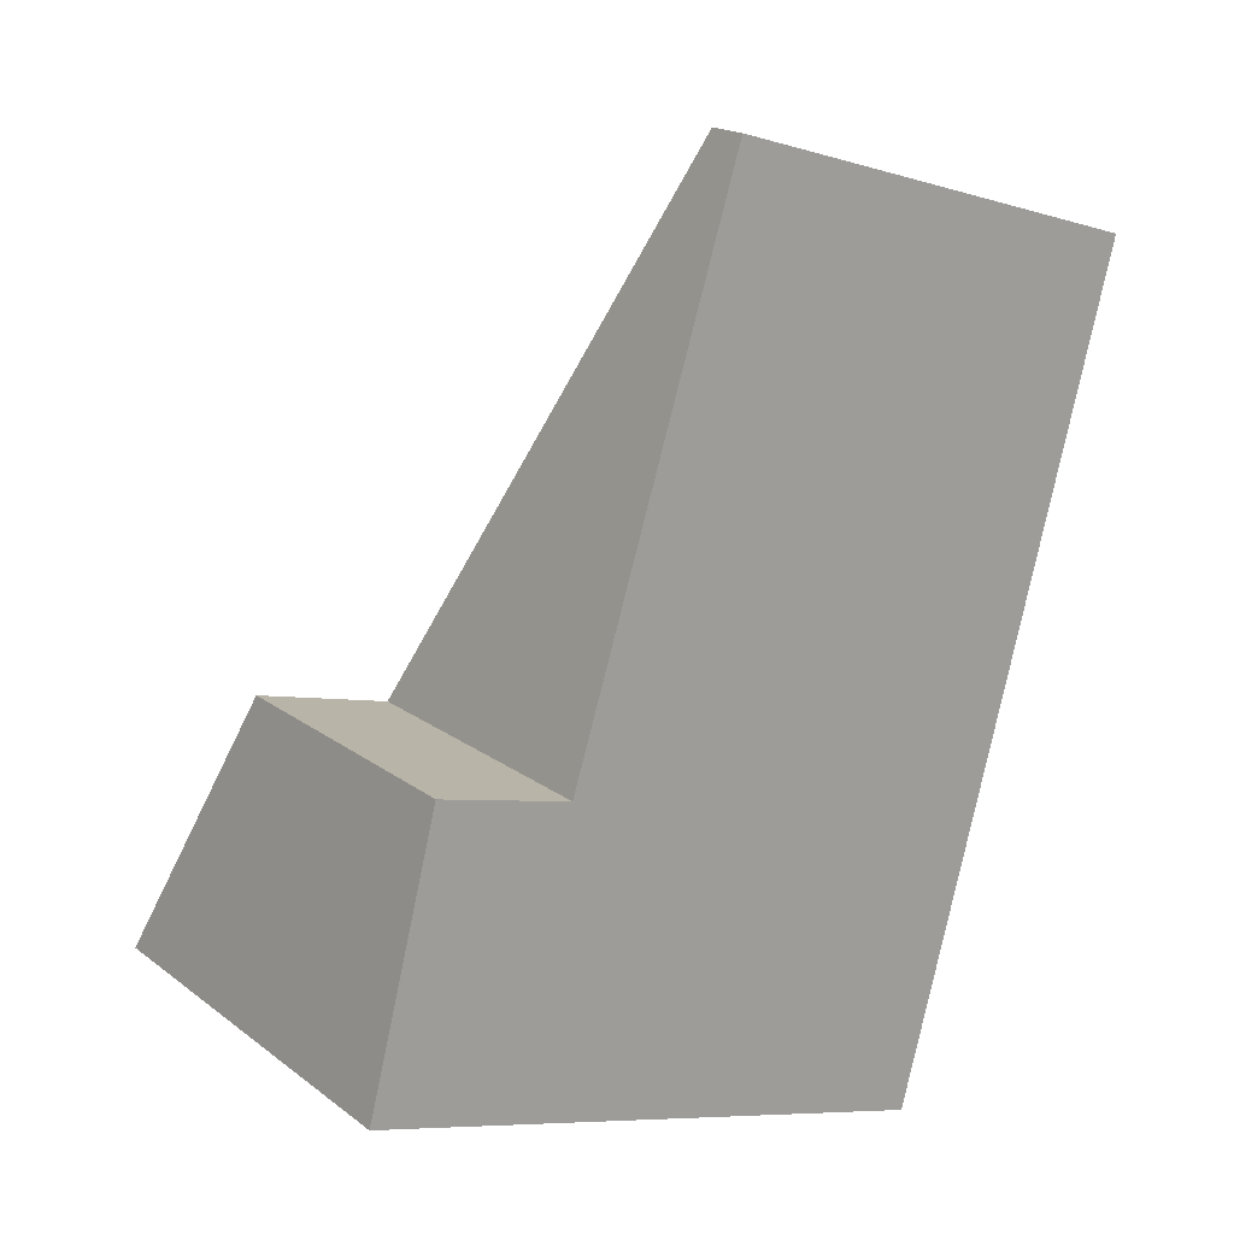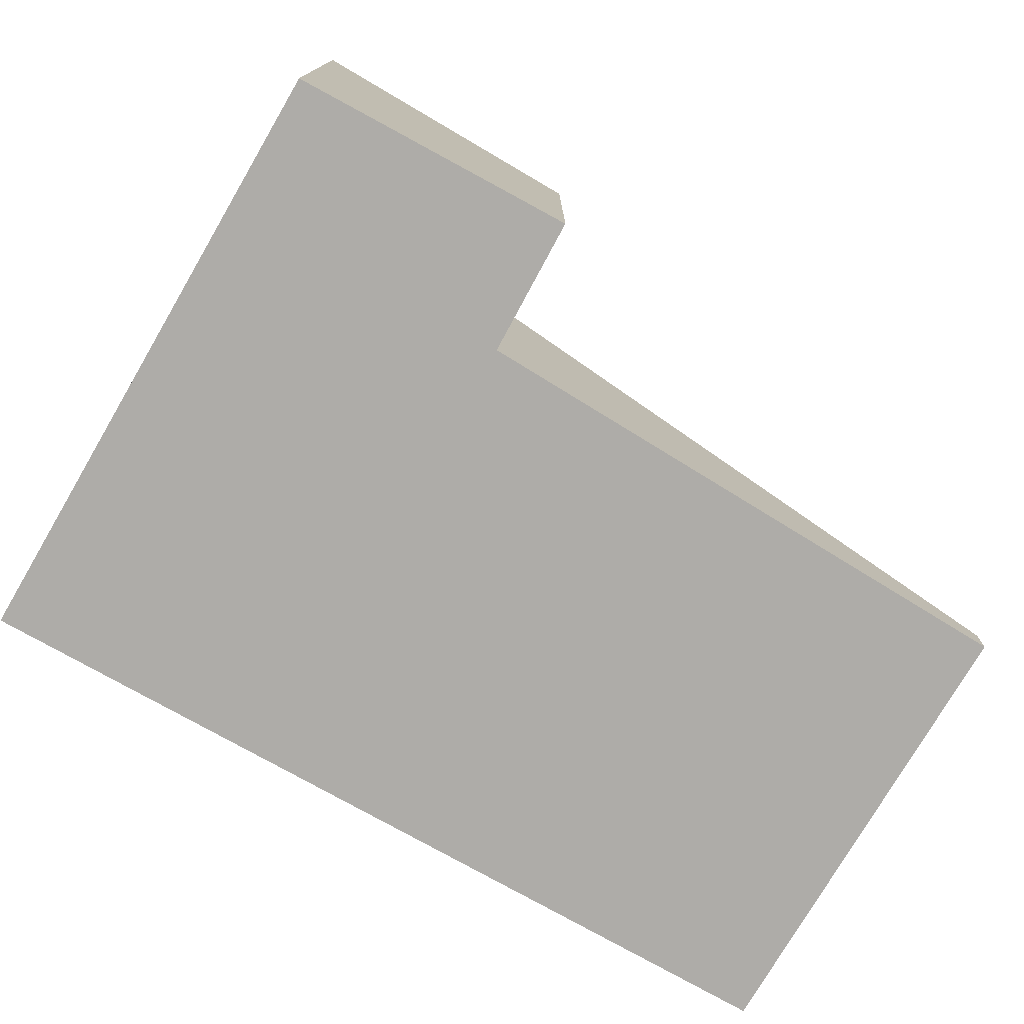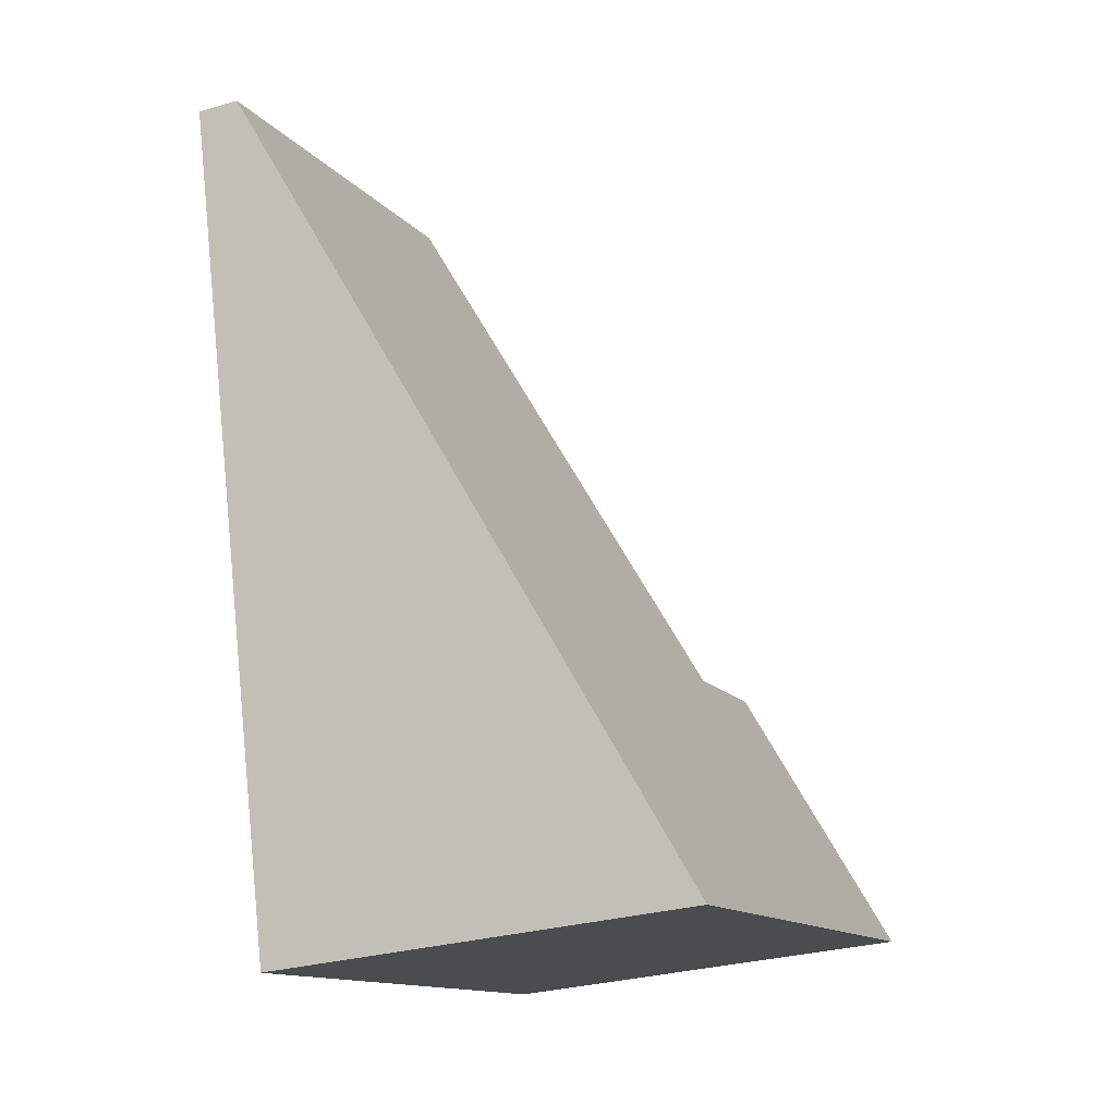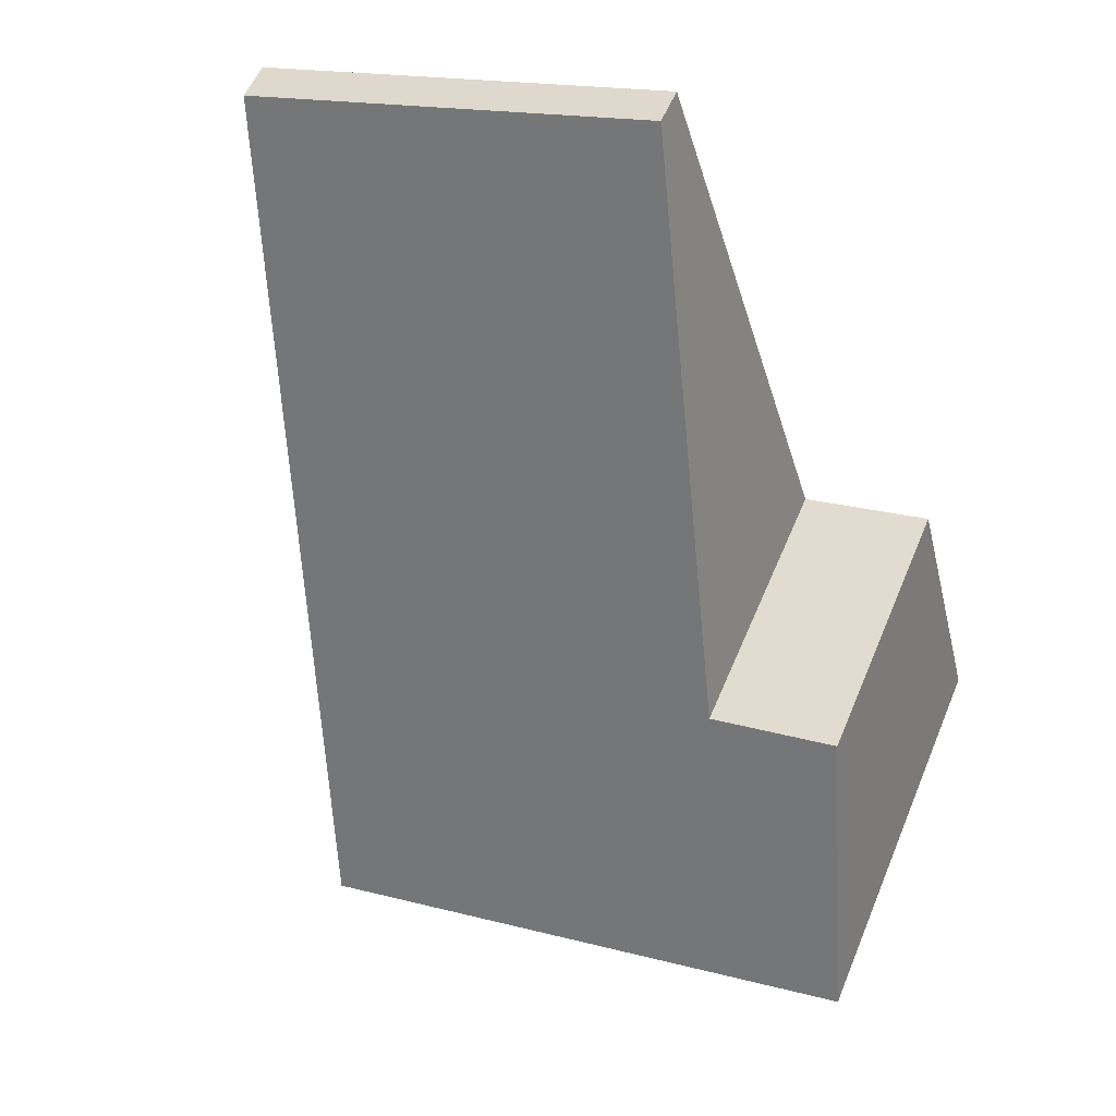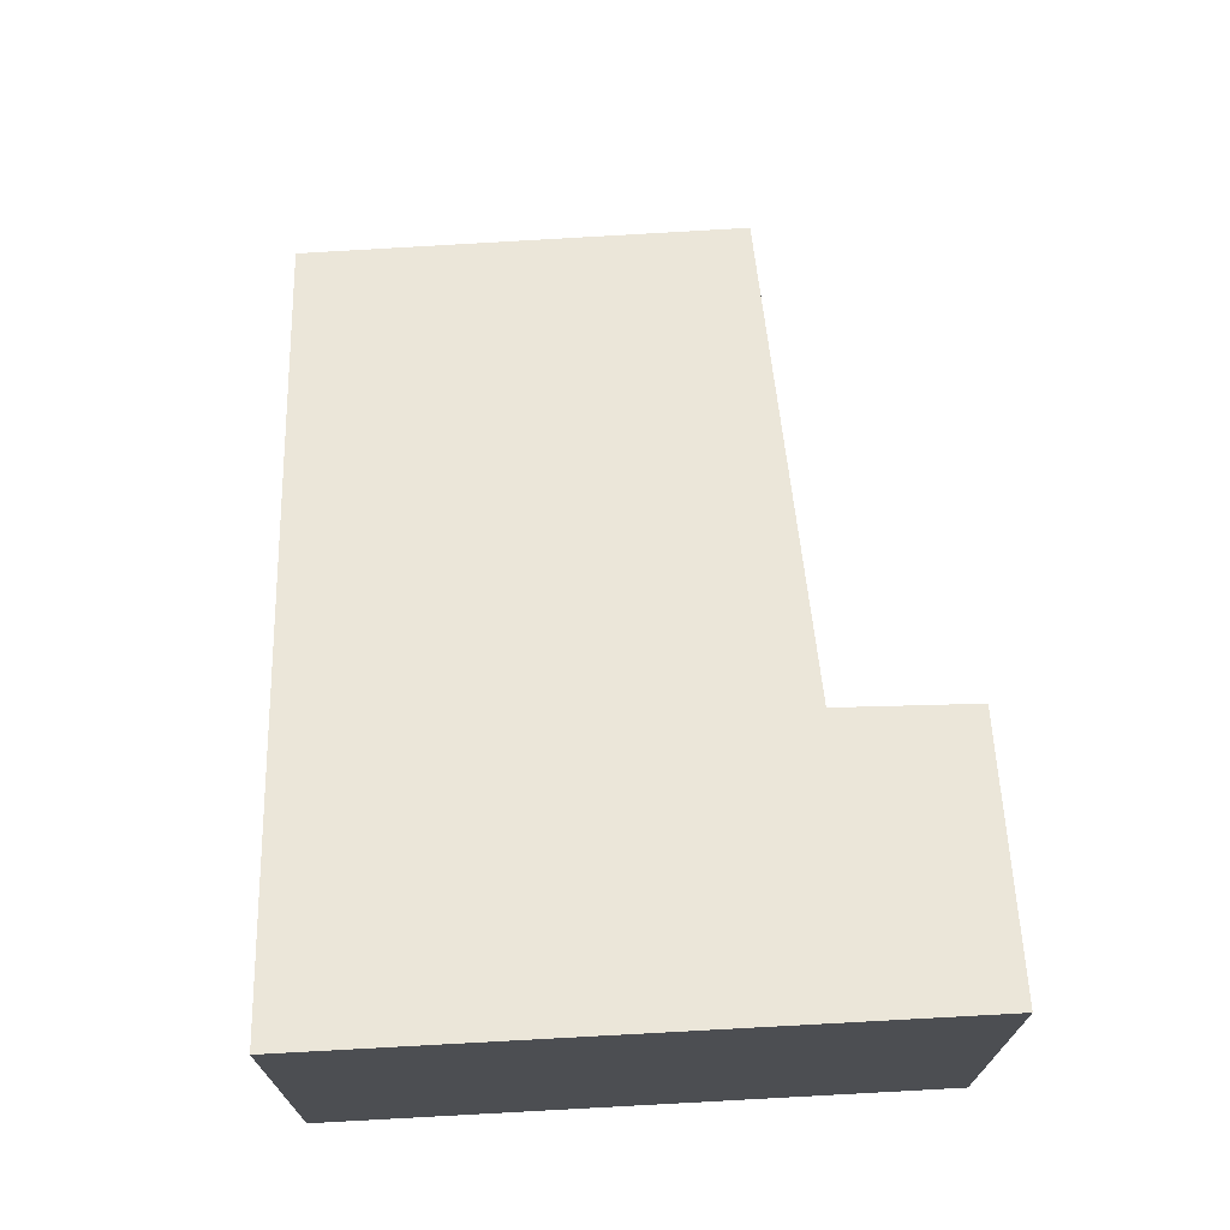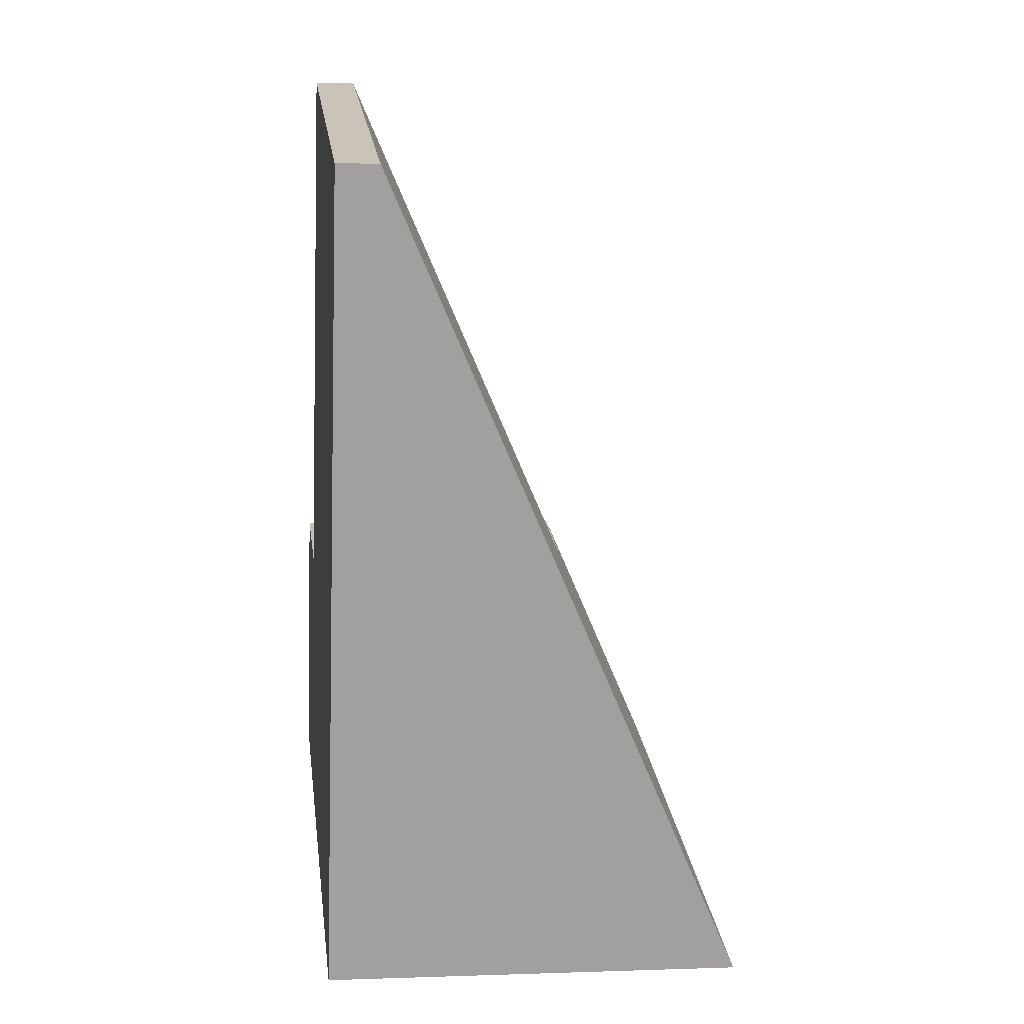
<metadata>
{"format":"obj","ext":"obj","renderer":"f3d","projection":"perspective","resolution":1024,"background":"white","views":[{"elev":18.5,"azim":-35.7,"up":"+Z"},{"elev":-77.0,"azim":-104.1,"up":"+Y"},{"elev":-29.2,"azim":113.1,"up":"+Z"},{"elev":55.2,"azim":-157.7,"up":"+Z"},{"elev":72.9,"azim":-167.1,"up":"+Y"},{"elev":3.3,"azim":83.0,"up":"+Z"}]}
</metadata>
<code>
v  0.497 2.091 1.93
v  0.824 2.995 -0.236
v  0 2.995 1.834e-16
v  4.095 2.995 -1.173
v  1.431 2.078 1.693
v  5.651 0.296 4.571
v  1.352 2.079 1.713
v  2.622 0.282 5.471
v  0.497 -1.182e-16 1.93
v  1.431 -1.037e-16 1.693
v  1.352 -1.049e-16 1.713
v  5.651 -2.799e-16 4.571
v  2.622 -3.35e-16 5.471
v  0 0 0
v  4.095 7.183e-17 -1.173
v  0.824 1.445e-17 -0.236
g defaultobject
f 1 2 3
f 2 1 4
f 4 1 5
f 4 5 6
f 5 1 7
f 6 5 8
f 9 7 1
f 7 9 5
f 5 9 10
f 10 9 11
f 8 12 6
f 12 8 13
f 10 8 5
f 8 10 13
f 14 1 3
f 1 14 9
f 6 15 4
f 15 6 12
f 15 2 4
f 2 15 16
f 2 16 3
f 3 16 14
f 13 15 12
f 15 13 10
f 15 10 11
f 15 11 9
f 15 9 16
f 16 9 14

</code>
